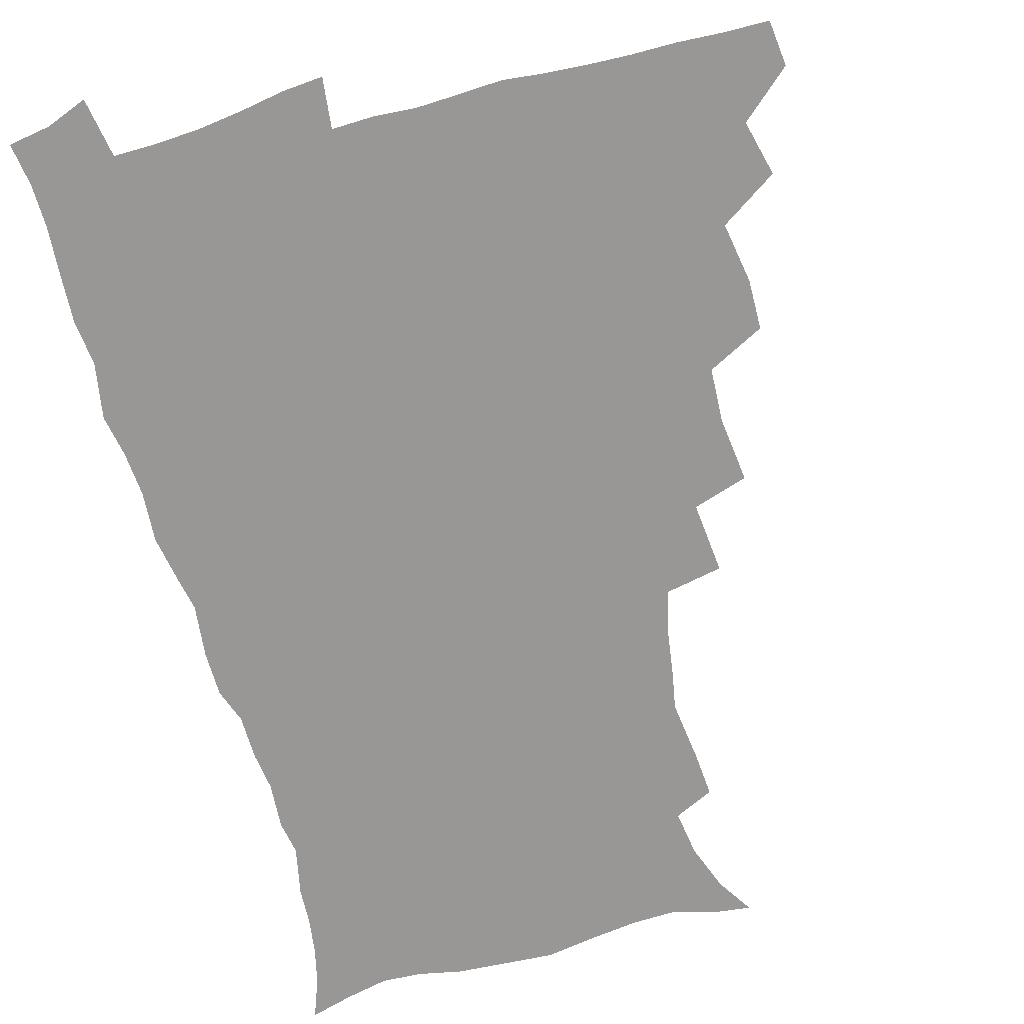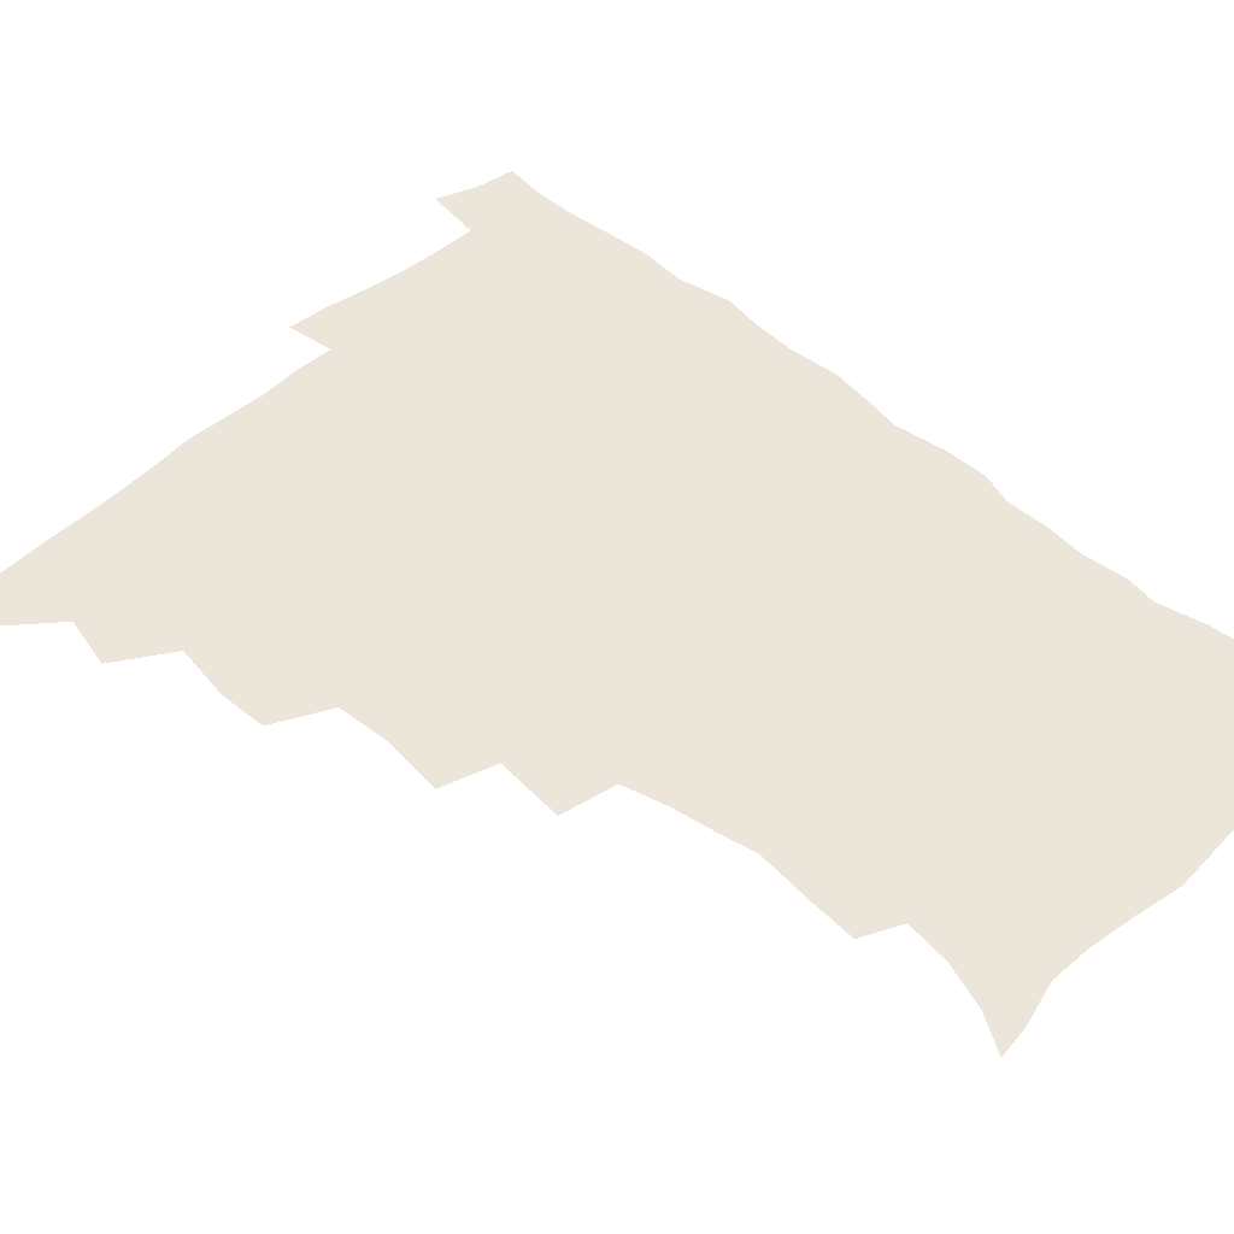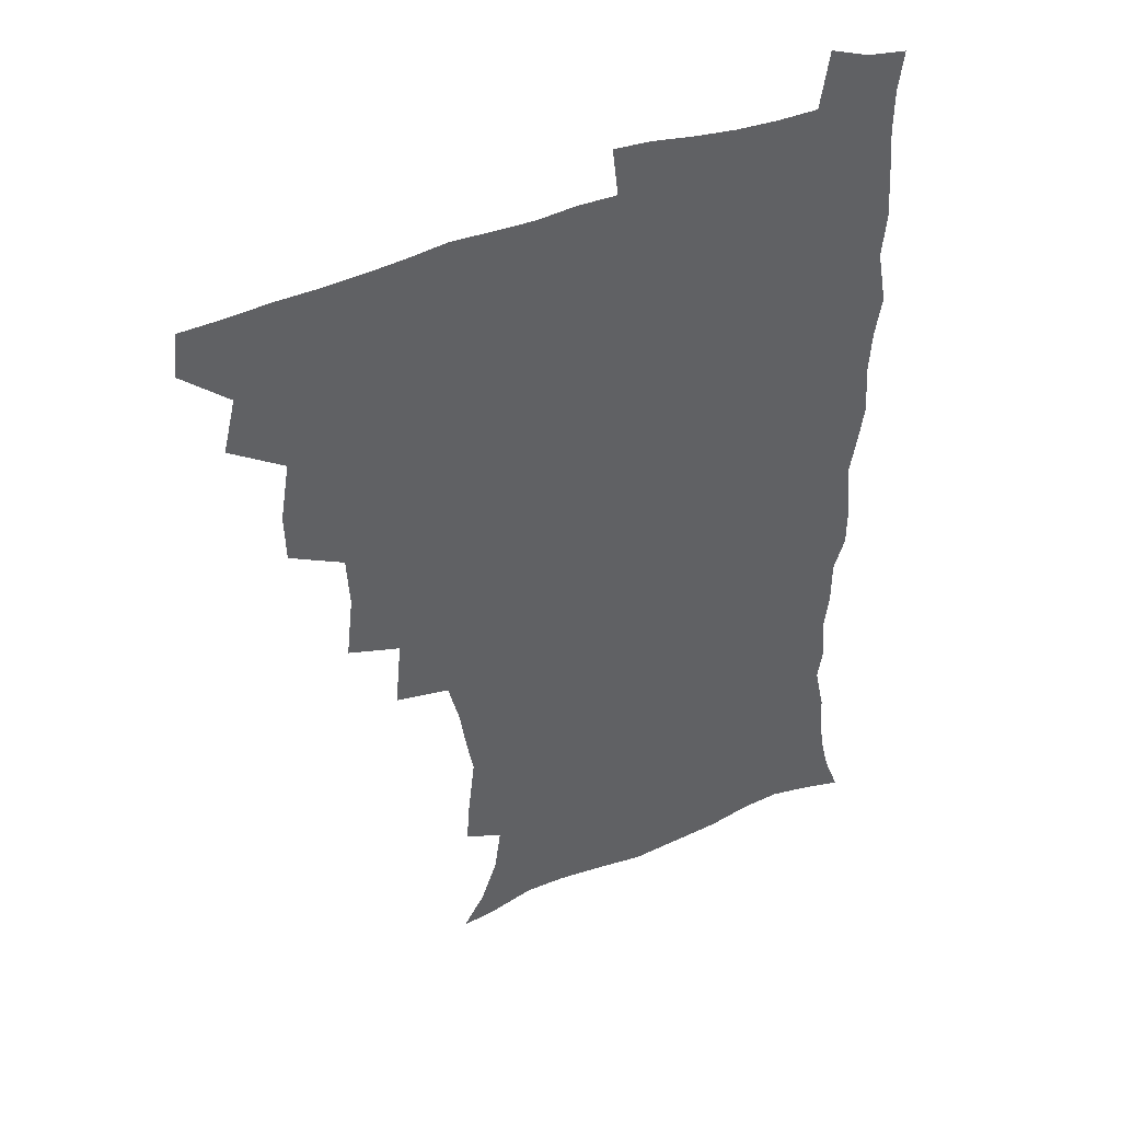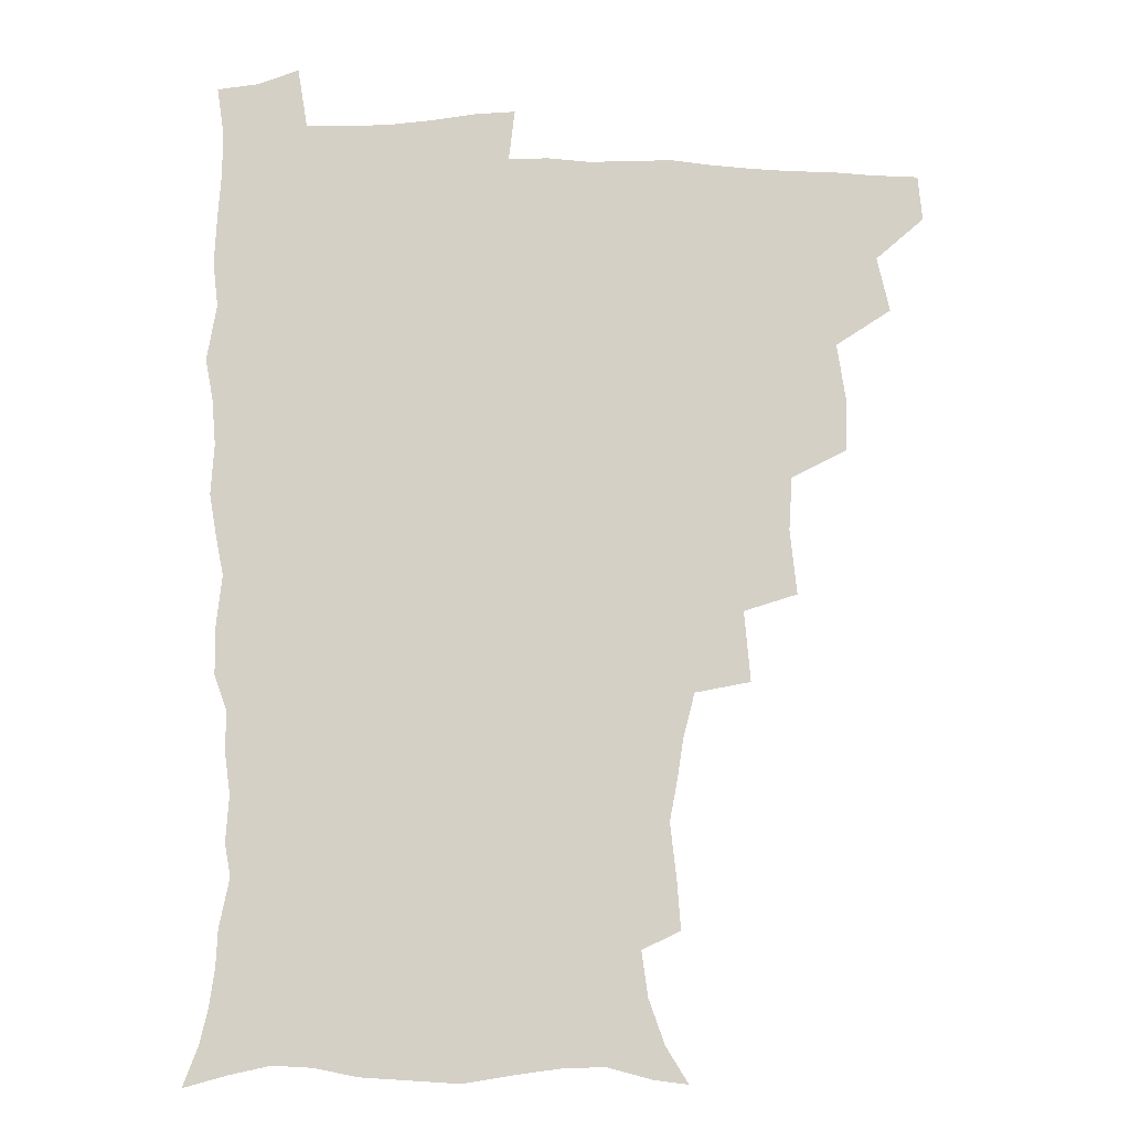
<metadata>
{"format":"obj","ext":"obj","renderer":"f3d","projection":"perspective","resolution":1024,"background":"white","views":[{"elev":-68.3,"azim":-164.2,"up":"+Z"},{"elev":46.7,"azim":-45.7,"up":"+Z"},{"elev":42.4,"azim":-26.6,"up":"+Y"},{"elev":-8.7,"azim":177.2,"up":"+Y"}]}
</metadata>
<code>
v 464.4 492.8 0
v 466 508.8 0
v 477 458.4 0
v 481.7 477.8 0
v 482.3 493.8 0
v 482.5 509.2 0
v 494 406.6 0
v 493.6 424.2 0
v 496.9 445.4 0
v 498.2 463.1 0
v 499.4 479.3 0
v 498.4 494.6 0
v 497.4 510.2 0
v 512.4 354.2 0
v 515 377.4 0
v 513.9 396.4 0
v 515.6 417.3 0
v 515 433.7 0
v 515.9 450.6 0
v 516.9 466.4 0
v 515.2 480.5 0
v 514.3 495 0
v 512.9 510.3 0
v 529.4 322.8 0
v 531.7 348 0
v 531.4 367.9 0
v 531.5 386.9 0
v 531.2 404.2 0
v 529.9 419.1 0
v 529.4 434.4 0
v 530.6 451.6 0
v 530.9 466.8 0
v 530 481.2 0
v 528.9 495.8 0
v 527.7 511.1 0
v 554.9 235.8 0
v 556.1 252.4 0
v 558.5 273.5 0
v 556 286.5 0
v 553.5 302.8 0
v 549.4 318.9 0
v 547.8 338.2 0
v 547.2 356.6 0
v 546.4 373.8 0
v 546.5 391.7 0
v 545.5 406.4 0
v 545.1 422 0
v 546.1 438.6 0
v 545.5 452.9 0
v 545.8 467.6 0
v 544.4 482.2 0
v 543.5 496.7 0
v 542.2 512.2 0
v 552.4 183.3 0
v 560.5 196.4 0
v 566.5 212.9 0
v 568.7 229.2 0
v 569 246.1 0
v 569.4 262.9 0
v 569.1 279.1 0
v 568.1 296.5 0
v 565.4 310.9 0
v 563.9 328.5 0
v 561.8 343.6 0
v 561.8 362.3 0
v 561.4 379 0
v 559.8 392.7 0
v 560.7 409.9 0
v 560.8 425.5 0
v 560.4 439.9 0
v 560.8 454.7 0
v 559.7 468.5 0
v 559.8 482.4 0
v 558.4 496.9 0
v 556.5 513.8 0
v 564.6 184.9 0
v 571.6 198.3 0
v 580.6 221.3 0
v 581.8 238.2 0
v 582.3 254.7 0
v 581 267.7 0
v 580.7 284.6 0
v 580.4 303.8 0
v 579.3 318.9 0
v 577.4 333.6 0
v 576.7 350.2 0
v 575.4 364.9 0
v 575.7 382.7 0
v 575.5 397.5 0
v 574.4 410.9 0
v 575.1 427.4 0
v 575 441.4 0
v 574.7 455.1 0
v 574.1 468.8 0
v 574.1 482.6 0
v 572.9 497.5 0
v 571.6 513.2 0
v 581.2 189.4 0
v 590.1 209.5 0
v 592.8 225.1 0
v 593.9 241.8 0
v 594.2 259 0
v 593.7 274.2 0
v 593.4 289.9 0
v 592.2 304.3 0
v 591.8 324.2 0
v 590.4 335.8 0
v 590 352.9 0
v 589.3 367.9 0
v 588.9 382.6 0
v 589.2 399.1 0
v 588.7 412.7 0
v 588.7 427.1 0
v 588.9 441.7 0
v 588.6 455.3 0
v 588.6 469.1 0
v 588.2 483.1 0
v 587.3 497.8 0
v 586.6 512.7 0
v 596.2 188.9 0
v 603.3 210 0
v 606 228.9 0
v 606.5 245.1 0
v 606.2 259.4 0
v 605.3 273.3 0
v 605.3 292.6 0
v 605.3 309.4 0
v 604.2 323.3 0
v 603.5 338.5 0
v 603.3 355.4 0
v 602.9 370.1 0
v 602.6 384.2 0
v 602.6 399.6 0
v 602.8 414.5 0
v 602.7 428.2 0
v 602.8 442.2 0
v 602.8 455.6 0
v 602.9 469.3 0
v 603 483 0
v 602.6 497.1 0
v 601.1 513.8 0
v 613 186.7 0
v 617.5 211.4 0
v 618.7 229.3 0
v 618.7 246.2 0
v 618.9 264 0
v 618.5 280.1 0
v 617.9 292 0
v 617.3 312.2 0
v 616.9 324.8 0
v 616.6 341.2 0
v 616.3 355.6 0
v 616.1 369.8 0
v 616.1 386 0
v 616.1 400.6 0
v 616.2 414.9 0
v 616.4 428.5 0
v 616.3 441.8 0
v 616.7 455.6 0
v 617.4 469.7 0
v 617.4 482.9 0
v 616.9 497 0
v 615.7 513.5 0
v 613.5 531.2 0
v 630.8 183.8 0
v 631.6 210.1 0
v 631.6 233 0
v 631.6 247.4 0
v 631.2 264.9 0
v 630.8 278.7 0
v 630.5 295.4 0
v 629.9 310.5 0
v 629.5 325.8 0
v 629.2 342.1 0
v 629.4 354.9 0
v 629.2 370.7 0
v 629.2 385.6 0
v 629.3 400.2 0
v 629.4 414.4 0
v 629.9 430.1 0
v 630.2 442.5 0
v 630.5 455.7 0
v 630.9 469.6 0
v 631.1 483 0
v 631 496.9 0
v 630.1 512.7 0
v 627.8 530.1 0
v 648.8 185 0
v 646 211.9 0
v 645.5 228.5 0
v 644.4 245.9 0
v 643.4 264.4 0
v 643.1 279.3 0
v 642.7 295.9 0
v 642.3 311.5 0
v 642.6 324.2 0
v 642.1 340.5 0
v 642.1 355.8 0
v 642.4 369.9 0
v 642.4 384.8 0
v 642.6 399.4 0
v 642.5 415.4 0
v 643.2 428.6 0
v 643.6 441.9 0
v 644.1 455.6 0
v 644.5 469.7 0
v 644.9 482.9 0
v 645.2 496.6 0
v 646 509.8 0
v 643.2 527.6 0
v 666.1 186.1 0
v 661 209.4 0
v 658.2 229.9 0
v 657.4 244.3 0
v 655.5 263.6 0
v 655.9 276.9 0
v 654.6 295.7 0
v 654.7 310 0
v 655.1 323.7 0
v 654.8 339.4 0
v 654.8 354.6 0
v 655.9 367.7 0
v 655.8 383.1 0
v 656.6 396.5 0
v 655.9 413.5 0
v 656.5 427.4 0
v 657.5 440.4 0
v 657.7 455.2 0
v 657.9 469.3 0
v 658.7 482.7 0
v 659.2 496.4 0
v 659.4 510.2 0
v 658.7 525.6 0
v 681.5 189.3 0
v 675.4 208.9 0
v 671.8 227.3 0
v 670.1 243.6 0
v 668.9 259.4 0
v 668.1 275.7 0
v 667.1 292.6 0
v 666.8 308 0
v 667.9 321.1 0
v 667.6 337.2 0
v 668.9 350.5 0
v 669 365.4 0
v 668.6 381.9 0
v 669.7 395.3 0
v 668.9 412.3 0
v 670.1 425.7 0
v 670.8 439.9 0
v 671.8 453.6 0
v 671.8 468.3 0
v 672.2 482.7 0
v 673.2 496.2 0
v 673.7 510.4 0
v 674.1 524.7 0
v 695.7 190.2 0
v 690.6 205.9 0
v 686.2 223.3 0
v 682.9 241.1 0
v 681.4 257 0
v 680.9 272 0
v 680.1 288.2 0
v 681.3 301.4 0
v 680 319.2 0
v 681.5 332.5 0
v 681.4 348.2 0
v 682.5 362.1 0
v 682.1 378.4 0
v 683.4 392.4 0
v 683.7 407.7 0
v 684.2 422.7 0
v 684.4 437.9 0
v 686 451.6 0
v 685.2 468 0
v 686.4 481.6 0
v 687 495.7 0
v 688.4 509.9 0
v 689.1 524.7 0
v 692.4 545.6 0
v 711.1 186.8 0
v 705.5 202.2 0
v 701.6 217.5 0
v 699 232.9 0
v 695.4 250.8 0
v 694.9 265.3 0
v 694.2 281.1 0
v 693.9 296.7 0
v 694.9 311 0
v 696.2 325.2 0
v 697.9 339.3 0
v 696.8 356.3 0
v 697.6 371.3 0
v 699.7 385.2 0
v 699.3 401.7 0
v 700.9 416.1 0
v 699.3 433.8 0
v 702.1 447.4 0
v 700 465.1 0
v 700.4 480 0
v 702.1 494.2 0
v 703.2 509 0
v 703.4 523.7 0
v 706.7 540.2 0
v 726.1 182.6 0
v 720.5 197.3 0
v 717.5 210.3 0
v 715.6 223.3 0
v 714.9 236.4 0
v 711.1 254.1 0
v 713.2 265.9 0
v 711.9 282.5 0
v 713.7 296.3 0
v 713.8 312.2 0
v 718 324.4 0
v 718.1 340.6 0
v 715.9 359.5 0
v 718.6 373.7 0
v 721 388.5 0
v 719.7 406.4 0
v 720.8 422.5 0
v 723.4 437.3 0
v 719.9 457.1 0
v 721.6 473 0
v 720.5 490 0
v 719.2 507.5 0
v 719.4 523 0
v 721.4 537.8 0
f 4 5 1
f 1 5 2
f 5 6 2
f 9 10 3
f 3 10 4
f 10 11 4
f 4 11 5
f 11 12 5
f 5 12 6
f 12 13 6
f 16 17 7
f 7 17 8
f 17 18 8
f 8 18 9
f 18 19 9
f 9 19 10
f 19 20 10
f 10 20 11
f 20 21 11
f 11 21 12
f 21 22 12
f 12 22 13
f 22 23 13
f 25 26 14
f 14 26 15
f 26 27 15
f 15 27 16
f 27 28 16
f 16 28 17
f 28 29 17
f 17 29 18
f 29 30 18
f 18 30 19
f 30 31 19
f 19 31 20
f 31 32 20
f 20 32 21
f 32 33 21
f 21 33 22
f 33 34 22
f 22 34 23
f 34 35 23
f 41 42 24
f 24 42 25
f 42 43 25
f 25 43 26
f 43 44 26
f 26 44 27
f 44 45 27
f 27 45 28
f 45 46 28
f 28 46 29
f 46 47 29
f 29 47 30
f 47 48 30
f 30 48 31
f 48 49 31
f 31 49 32
f 49 50 32
f 32 50 33
f 50 51 33
f 33 51 34
f 51 52 34
f 34 52 35
f 52 53 35
f 57 58 36
f 36 58 37
f 58 59 37
f 37 59 38
f 59 60 38
f 38 60 39
f 60 61 39
f 39 61 40
f 61 62 40
f 40 62 41
f 62 63 41
f 41 63 42
f 63 64 42
f 42 64 43
f 64 65 43
f 43 65 44
f 65 66 44
f 44 66 45
f 66 67 45
f 45 67 46
f 67 68 46
f 46 68 47
f 68 69 47
f 47 69 48
f 69 70 48
f 48 70 49
f 70 71 49
f 49 71 50
f 71 72 50
f 50 72 51
f 72 73 51
f 51 73 52
f 73 74 52
f 52 74 53
f 74 75 53
f 54 76 55
f 76 77 55
f 55 77 56
f 77 78 56
f 56 78 57
f 78 79 57
f 57 79 58
f 79 80 58
f 58 80 59
f 80 81 59
f 59 81 60
f 81 82 60
f 60 82 61
f 82 83 61
f 61 83 62
f 83 84 62
f 62 84 63
f 84 85 63
f 63 85 64
f 85 86 64
f 64 86 65
f 86 87 65
f 65 87 66
f 87 88 66
f 66 88 67
f 88 89 67
f 67 89 68
f 89 90 68
f 68 90 69
f 90 91 69
f 69 91 70
f 91 92 70
f 70 92 71
f 92 93 71
f 71 93 72
f 93 94 72
f 72 94 73
f 94 95 73
f 73 95 74
f 95 96 74
f 74 96 75
f 96 97 75
f 76 98 77
f 98 99 77
f 77 99 78
f 99 100 78
f 78 100 79
f 100 101 79
f 79 101 80
f 101 102 80
f 80 102 81
f 102 103 81
f 81 103 82
f 103 104 82
f 82 104 83
f 104 105 83
f 83 105 84
f 105 106 84
f 84 106 85
f 106 107 85
f 85 107 86
f 107 108 86
f 86 108 87
f 108 109 87
f 87 109 88
f 109 110 88
f 88 110 89
f 110 111 89
f 89 111 90
f 111 112 90
f 90 112 91
f 112 113 91
f 91 113 92
f 113 114 92
f 92 114 93
f 114 115 93
f 93 115 94
f 115 116 94
f 94 116 95
f 116 117 95
f 95 117 96
f 117 118 96
f 96 118 97
f 118 119 97
f 98 120 99
f 120 121 99
f 99 121 100
f 121 122 100
f 100 122 101
f 122 123 101
f 101 123 102
f 123 124 102
f 102 124 103
f 124 125 103
f 103 125 104
f 125 126 104
f 104 126 105
f 126 127 105
f 105 127 106
f 127 128 106
f 106 128 107
f 128 129 107
f 107 129 108
f 129 130 108
f 108 130 109
f 130 131 109
f 109 131 110
f 131 132 110
f 110 132 111
f 132 133 111
f 111 133 112
f 133 134 112
f 112 134 113
f 134 135 113
f 113 135 114
f 135 136 114
f 114 136 115
f 136 137 115
f 115 137 116
f 137 138 116
f 116 138 117
f 138 139 117
f 117 139 118
f 139 140 118
f 118 140 119
f 140 141 119
f 120 142 121
f 142 143 121
f 121 143 122
f 143 144 122
f 122 144 123
f 144 145 123
f 123 145 124
f 145 146 124
f 124 146 125
f 146 147 125
f 125 147 126
f 147 148 126
f 126 148 127
f 148 149 127
f 127 149 128
f 149 150 128
f 128 150 129
f 150 151 129
f 129 151 130
f 151 152 130
f 130 152 131
f 152 153 131
f 131 153 132
f 153 154 132
f 132 154 133
f 154 155 133
f 133 155 134
f 155 156 134
f 134 156 135
f 156 157 135
f 135 157 136
f 157 158 136
f 136 158 137
f 158 159 137
f 137 159 138
f 159 160 138
f 138 160 139
f 160 161 139
f 139 161 140
f 161 162 140
f 140 162 141
f 162 163 141
f 142 165 143
f 165 166 143
f 143 166 144
f 166 167 144
f 144 167 145
f 167 168 145
f 145 168 146
f 168 169 146
f 146 169 147
f 169 170 147
f 147 170 148
f 170 171 148
f 148 171 149
f 171 172 149
f 149 172 150
f 172 173 150
f 150 173 151
f 173 174 151
f 151 174 152
f 174 175 152
f 152 175 153
f 175 176 153
f 153 176 154
f 176 177 154
f 154 177 155
f 177 178 155
f 155 178 156
f 178 179 156
f 156 179 157
f 179 180 157
f 157 180 158
f 180 181 158
f 158 181 159
f 181 182 159
f 159 182 160
f 182 183 160
f 160 183 161
f 183 184 161
f 161 184 162
f 184 185 162
f 162 185 163
f 185 186 163
f 163 186 164
f 186 187 164
f 165 188 166
f 188 189 166
f 166 189 167
f 189 190 167
f 167 190 168
f 190 191 168
f 168 191 169
f 191 192 169
f 169 192 170
f 192 193 170
f 170 193 171
f 193 194 171
f 171 194 172
f 194 195 172
f 172 195 173
f 195 196 173
f 173 196 174
f 196 197 174
f 174 197 175
f 197 198 175
f 175 198 176
f 198 199 176
f 176 199 177
f 199 200 177
f 177 200 178
f 200 201 178
f 178 201 179
f 201 202 179
f 179 202 180
f 202 203 180
f 180 203 181
f 203 204 181
f 181 204 182
f 204 205 182
f 182 205 183
f 205 206 183
f 183 206 184
f 206 207 184
f 184 207 185
f 207 208 185
f 185 208 186
f 208 209 186
f 186 209 187
f 209 210 187
f 188 211 189
f 211 212 189
f 189 212 190
f 212 213 190
f 190 213 191
f 213 214 191
f 191 214 192
f 214 215 192
f 192 215 193
f 215 216 193
f 193 216 194
f 216 217 194
f 194 217 195
f 217 218 195
f 195 218 196
f 218 219 196
f 196 219 197
f 219 220 197
f 197 220 198
f 220 221 198
f 198 221 199
f 221 222 199
f 199 222 200
f 222 223 200
f 200 223 201
f 223 224 201
f 201 224 202
f 224 225 202
f 202 225 203
f 225 226 203
f 203 226 204
f 226 227 204
f 204 227 205
f 227 228 205
f 205 228 206
f 228 229 206
f 206 229 207
f 229 230 207
f 207 230 208
f 230 231 208
f 208 231 209
f 231 232 209
f 209 232 210
f 232 233 210
f 211 234 212
f 234 235 212
f 212 235 213
f 235 236 213
f 213 236 214
f 236 237 214
f 214 237 215
f 237 238 215
f 215 238 216
f 238 239 216
f 216 239 217
f 239 240 217
f 217 240 218
f 240 241 218
f 218 241 219
f 241 242 219
f 219 242 220
f 242 243 220
f 220 243 221
f 243 244 221
f 221 244 222
f 244 245 222
f 222 245 223
f 245 246 223
f 223 246 224
f 246 247 224
f 224 247 225
f 247 248 225
f 225 248 226
f 248 249 226
f 226 249 227
f 249 250 227
f 227 250 228
f 250 251 228
f 228 251 229
f 251 252 229
f 229 252 230
f 252 253 230
f 230 253 231
f 253 254 231
f 231 254 232
f 254 255 232
f 232 255 233
f 255 256 233
f 234 257 235
f 257 258 235
f 235 258 236
f 258 259 236
f 236 259 237
f 259 260 237
f 237 260 238
f 260 261 238
f 238 261 239
f 261 262 239
f 239 262 240
f 262 263 240
f 240 263 241
f 263 264 241
f 241 264 242
f 264 265 242
f 242 265 243
f 265 266 243
f 243 266 244
f 266 267 244
f 244 267 245
f 267 268 245
f 245 268 246
f 268 269 246
f 246 269 247
f 269 270 247
f 247 270 248
f 270 271 248
f 248 271 249
f 271 272 249
f 249 272 250
f 272 273 250
f 250 273 251
f 273 274 251
f 251 274 252
f 274 275 252
f 252 275 253
f 275 276 253
f 253 276 254
f 276 277 254
f 254 277 255
f 277 278 255
f 255 278 256
f 278 279 256
f 257 281 258
f 281 282 258
f 258 282 259
f 282 283 259
f 259 283 260
f 283 284 260
f 260 284 261
f 284 285 261
f 261 285 262
f 285 286 262
f 262 286 263
f 286 287 263
f 263 287 264
f 287 288 264
f 264 288 265
f 288 289 265
f 265 289 266
f 289 290 266
f 266 290 267
f 290 291 267
f 267 291 268
f 291 292 268
f 268 292 269
f 292 293 269
f 269 293 270
f 293 294 270
f 270 294 271
f 294 295 271
f 271 295 272
f 295 296 272
f 272 296 273
f 296 297 273
f 273 297 274
f 297 298 274
f 274 298 275
f 298 299 275
f 275 299 276
f 299 300 276
f 276 300 277
f 300 301 277
f 277 301 278
f 301 302 278
f 278 302 279
f 302 303 279
f 279 303 280
f 303 304 280
f 281 305 282
f 305 306 282
f 282 306 283
f 306 307 283
f 283 307 284
f 307 308 284
f 284 308 285
f 308 309 285
f 285 309 286
f 309 310 286
f 286 310 287
f 310 311 287
f 287 311 288
f 311 312 288
f 288 312 289
f 312 313 289
f 289 313 290
f 313 314 290
f 290 314 291
f 314 315 291
f 291 315 292
f 315 316 292
f 292 316 293
f 316 317 293
f 293 317 294
f 317 318 294
f 294 318 295
f 318 319 295
f 295 319 296
f 319 320 296
f 296 320 297
f 320 321 297
f 297 321 298
f 321 322 298
f 298 322 299
f 322 323 299
f 299 323 300
f 323 324 300
f 300 324 301
f 324 325 301
f 301 325 302
f 325 326 302
f 302 326 303
f 326 327 303
f 303 327 304
f 327 328 304

</code>
